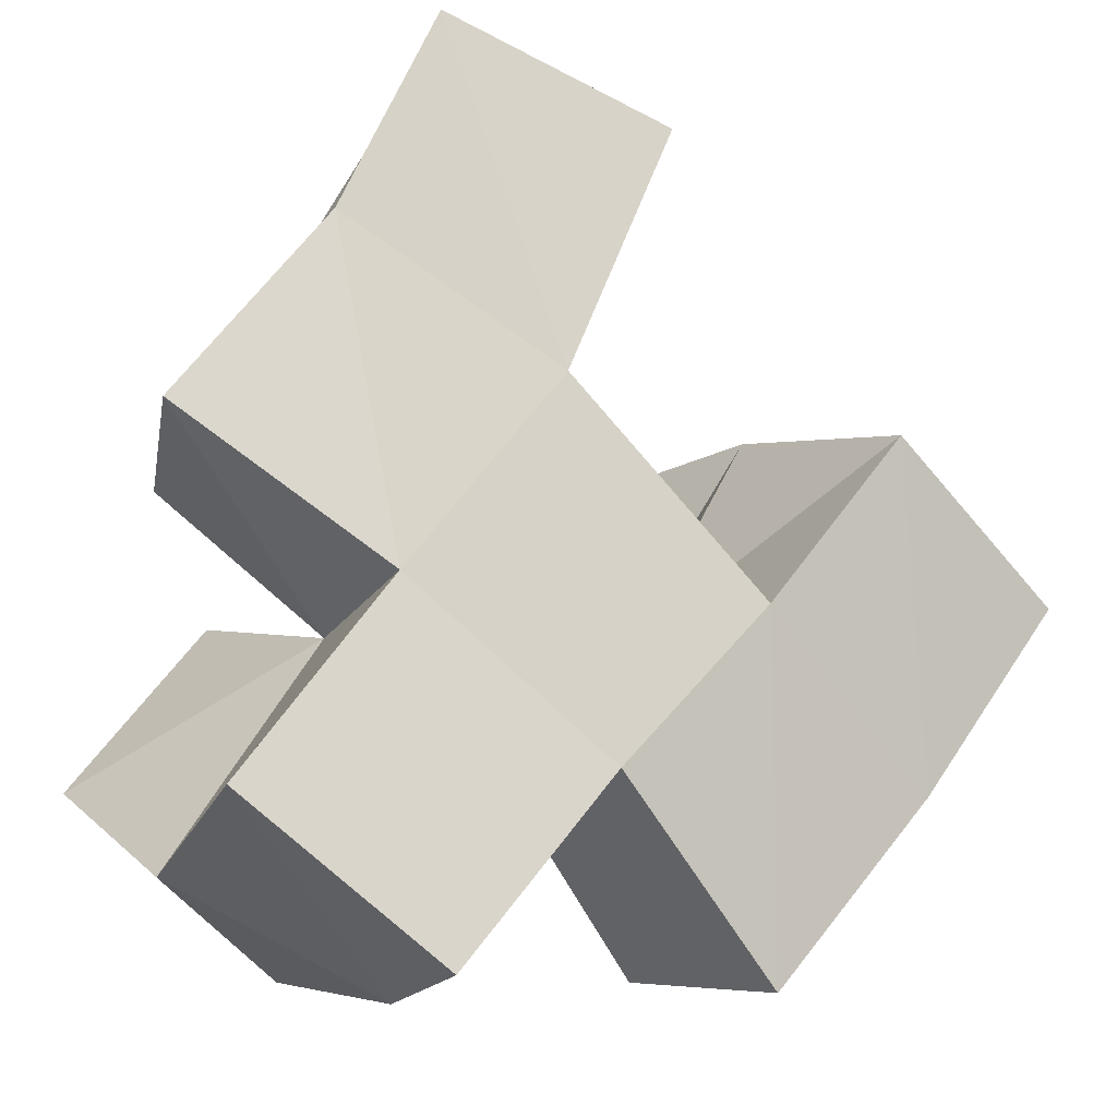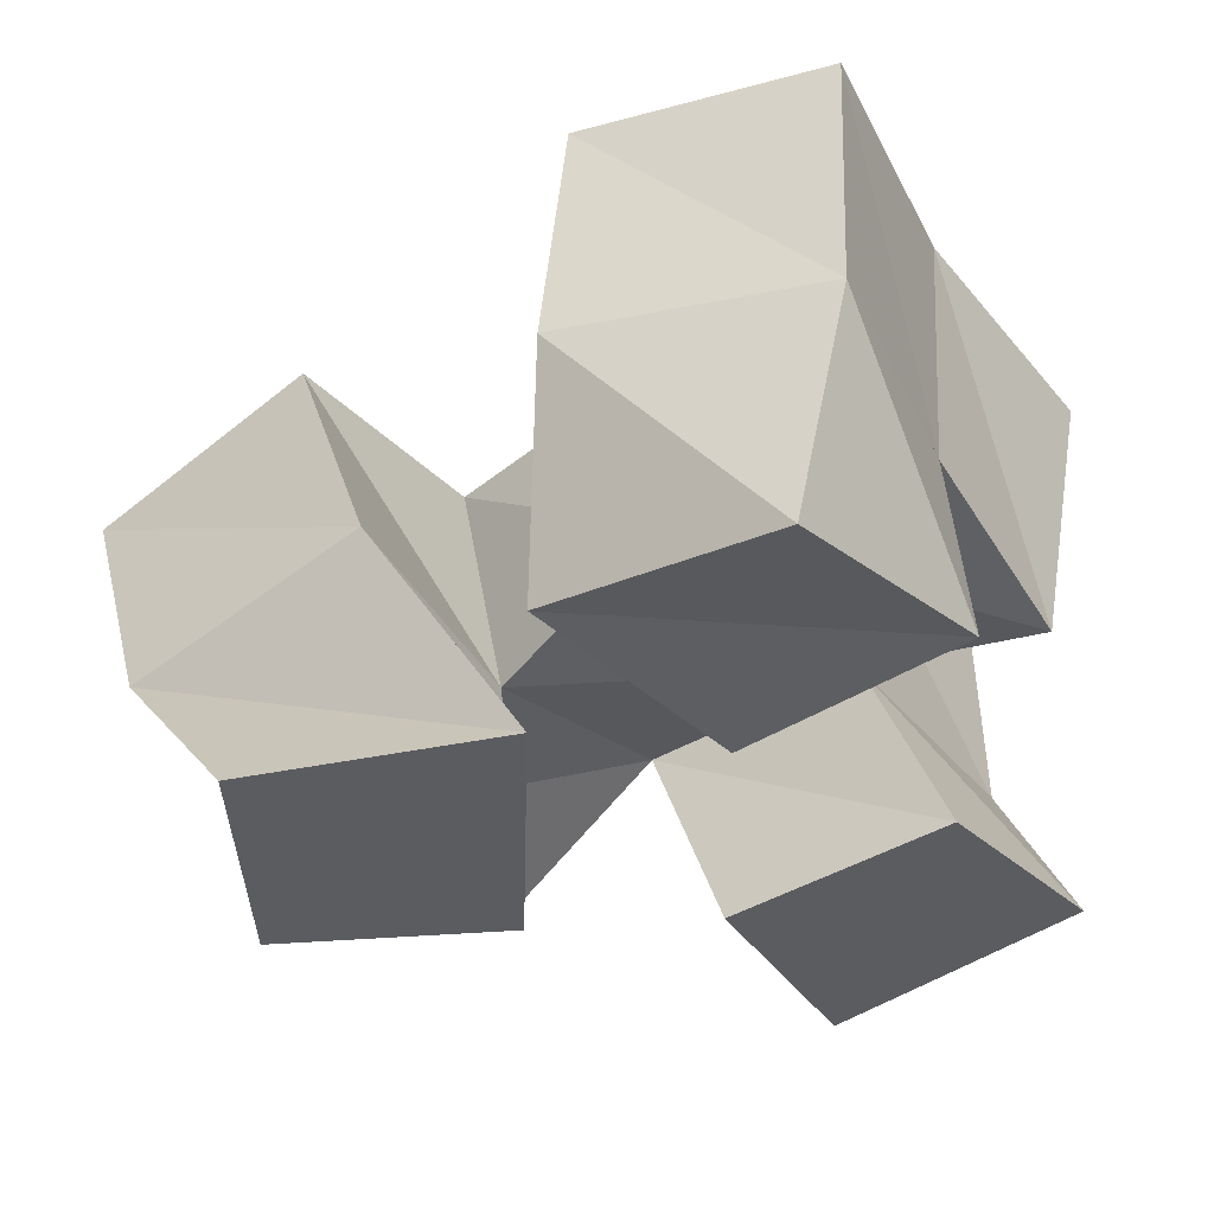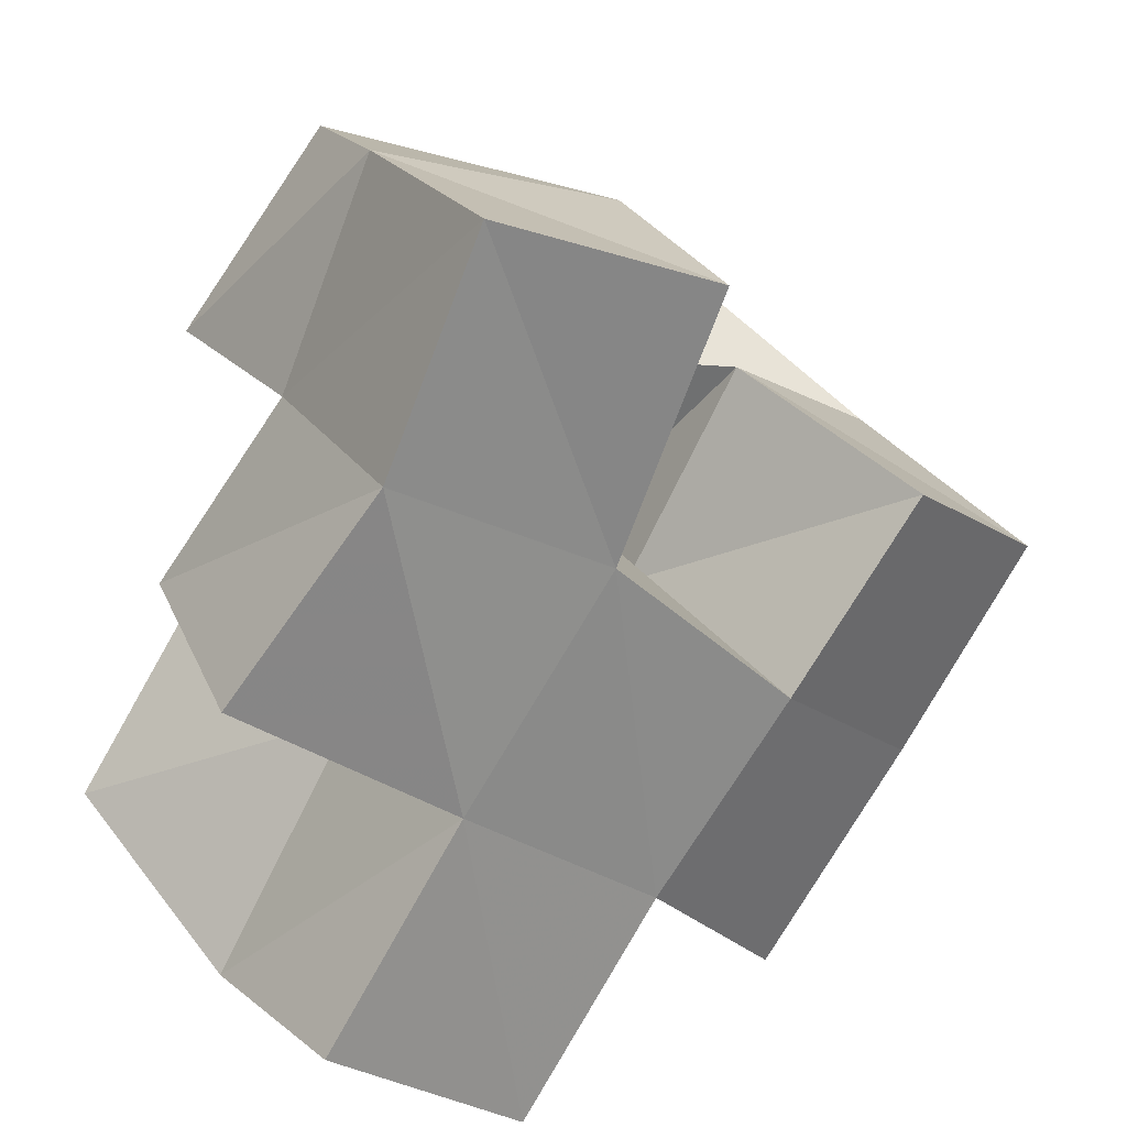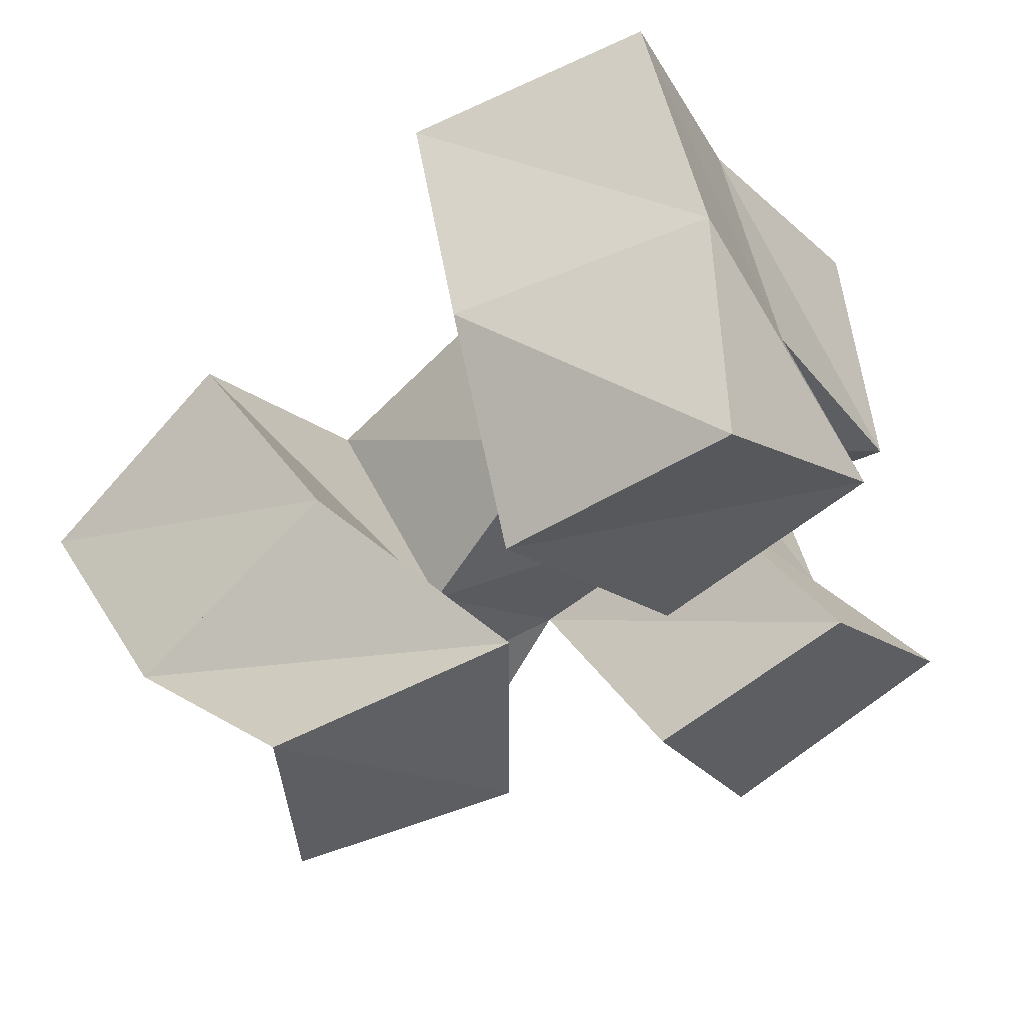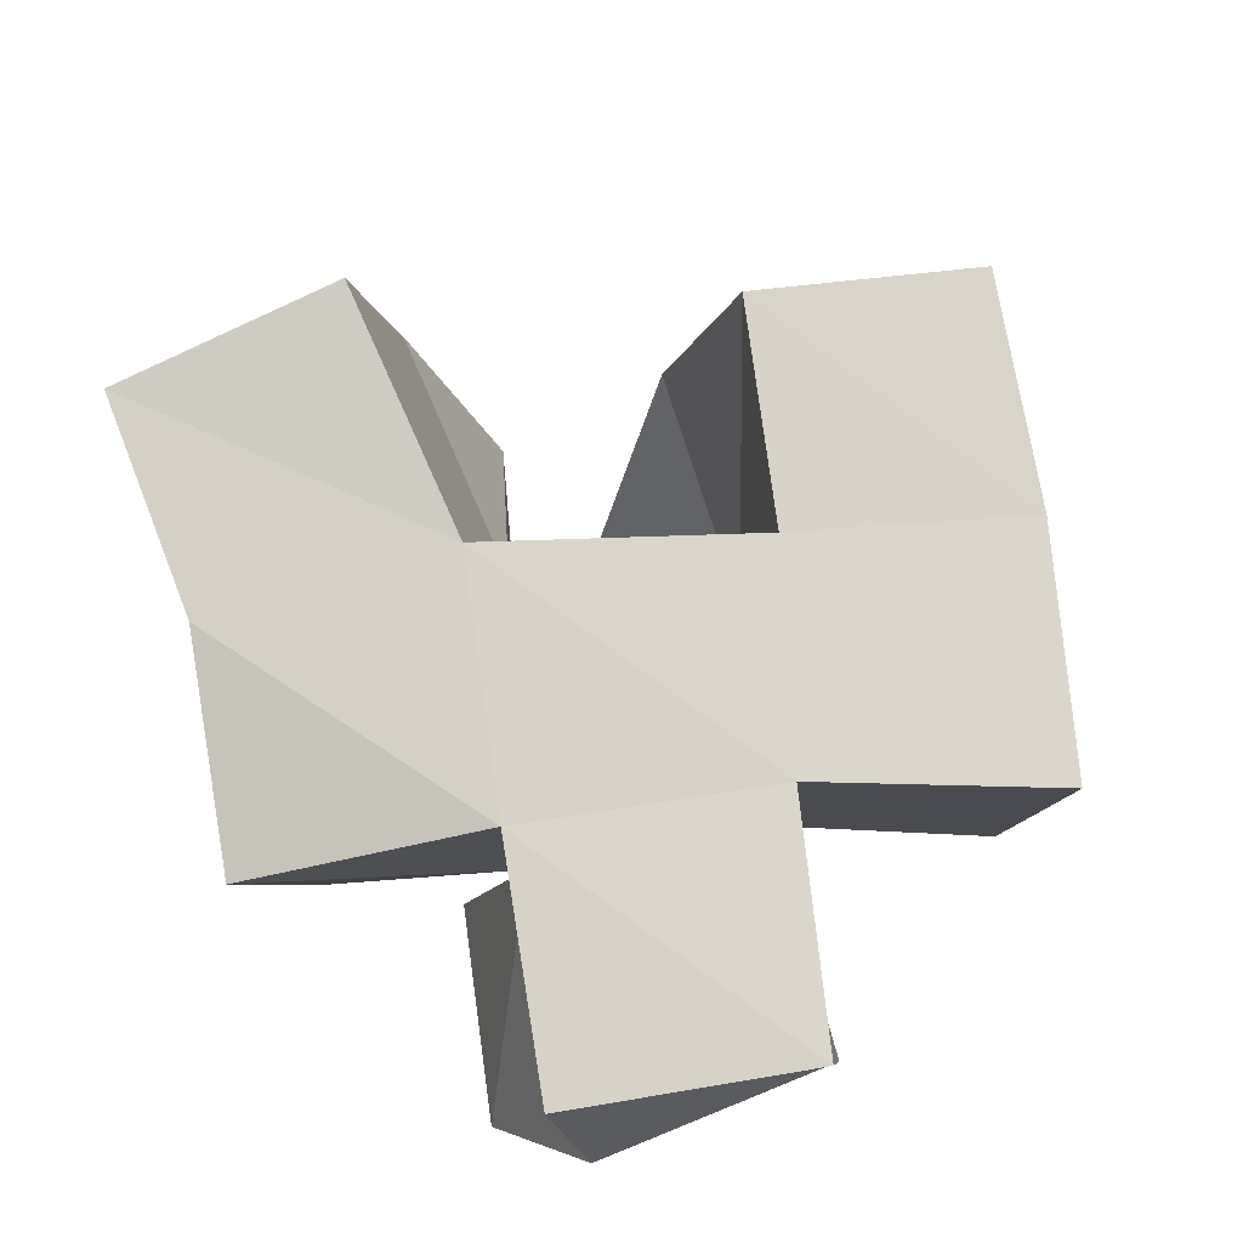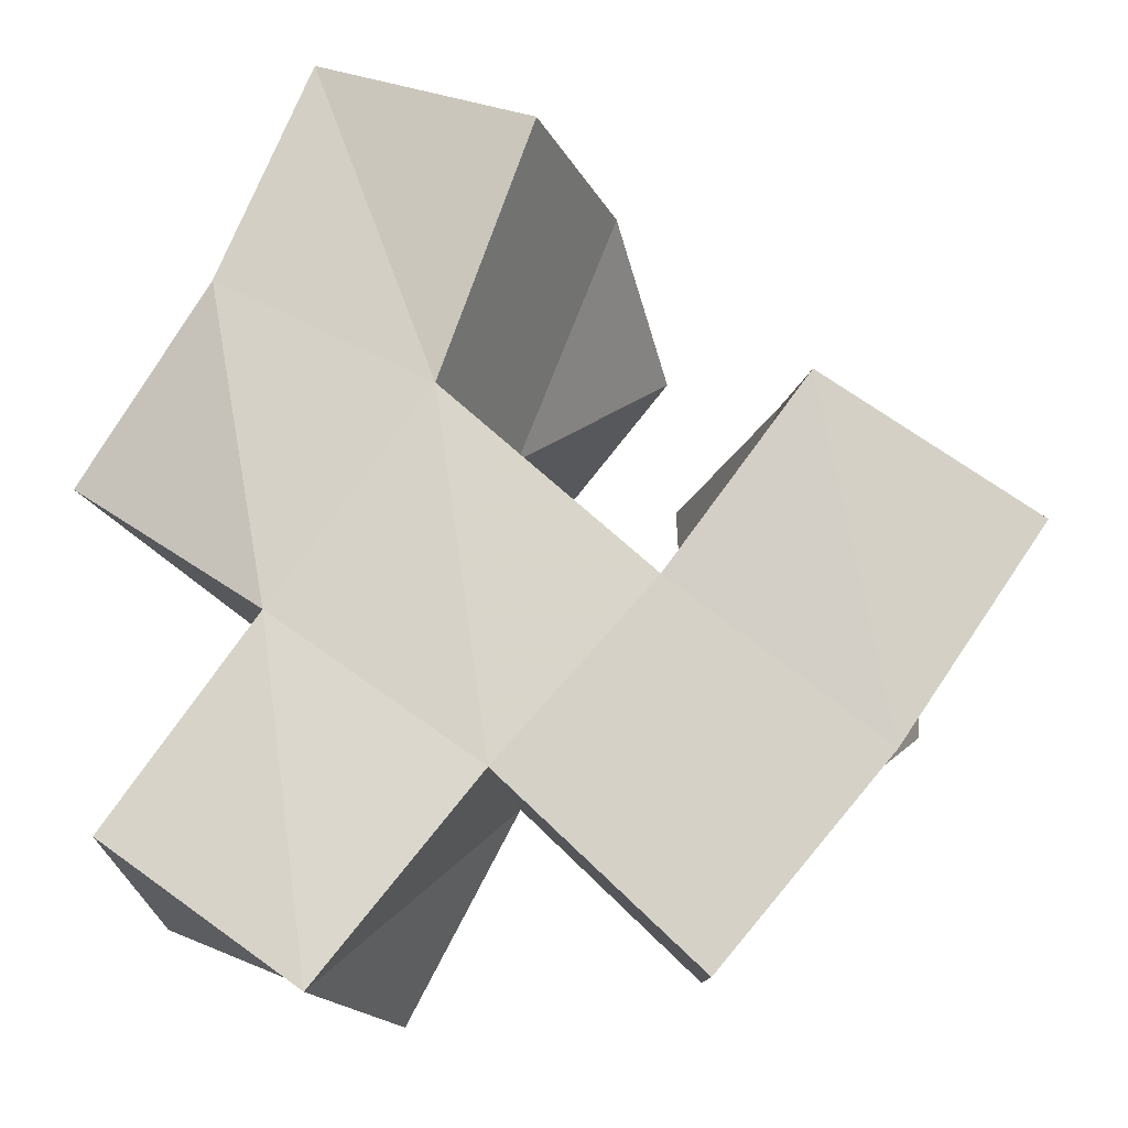
<metadata>
{"format":"obj","ext":"obj","renderer":"f3d","projection":"perspective","resolution":1024,"background":"white","views":[{"elev":-17.7,"azim":153.4,"up":"+Z"},{"elev":53.3,"azim":-7.6,"up":"+Z"},{"elev":26.4,"azim":144.0,"up":"+Z"},{"elev":57.3,"azim":-23.3,"up":"+Z"},{"elev":72.4,"azim":134.9,"up":"+Y"},{"elev":-19.5,"azim":-173.5,"up":"+Z"}]}
</metadata>
<code>
v 0.5753 0.1 0.3121
v 0.5899 0.1414 0.3206
v 0.5343 0.1093 0.2847
v 0.5413 0.151 0.3042
v 0.6072 0.1 0.277
v 0.6083 0.138 0.2765
v 0.5683 0.1043 0.2444
v 0.5617 0.1487 0.2528
v 0.5331 0.105 0.2565
v 0.5092 0.1483 0.2619
v 0.4816 0.1001 0.2596
v 0.4653 0.1382 0.2357
v 0.5308 0.1 0.2005
v 0.5318 0.1421 0.2175
v 0.4834 0.1 0.206
v 0.4931 0.1353 0.1892
v 0.6089 0.1 0.2208
v 0.6002 0.1436 0.209
v 0.5678 0.1 0.1963
v 0.5611 0.1464 0.1812
v 0.6371 0.1 0.1836
v 0.6308 0.1417 0.1603
v 0.5913 0.1 0.1496
v 0.5838 0.1411 0.1404
v 0.5974 0.1883 0.3225
v 0.5522 0.1971 0.3036
v 0.6168 0.1855 0.2783
v 0.5718 0.1912 0.2521
v 0.5015 0.196 0.2494
v 0.4602 0.1854 0.2223
v 0.5299 0.1925 0.2122
v 0.4888 0.1816 0.1814
v 0.6037 0.1882 0.2097
v 0.5612 0.1911 0.1777
v 0.6338 0.1864 0.1682
v 0.5931 0.191 0.1383
v 0.6297 0.1258 0.2396
v 0.6448 0.1758 0.2398
v 0.5277 0.1309 0.1498
v 0.5229 0.18 0.1414
f 1 2 4
f 3 1 4
f 2 6 8
f 4 2 8
f 6 5 7
f 8 6 7
f 5 1 3
f 7 5 3
f 8 7 3
f 4 8 3
f 2 1 5
f 6 2 5
f 9 10 12
f 11 9 12
f 10 14 16
f 12 10 16
f 14 13 15
f 16 14 15
f 13 9 11
f 15 13 11
f 16 15 11
f 12 16 11
f 10 9 13
f 14 10 13
f 17 18 20
f 19 17 20
f 18 22 24
f 20 18 24
f 22 21 23
f 24 22 23
f 21 17 19
f 23 21 19
f 24 23 19
f 20 24 19
f 18 17 21
f 22 18 21
f 2 25 26
f 4 2 26
f 25 27 28
f 26 25 28
f 27 6 8
f 28 27 8
f 6 2 4
f 8 6 4
f 28 8 4
f 26 28 4
f 25 2 6
f 27 25 6
f 10 29 30
f 12 10 30
f 29 31 32
f 30 29 32
f 31 14 16
f 32 31 16
f 14 10 12
f 16 14 12
f 32 16 12
f 30 32 12
f 29 10 14
f 31 29 14
f 18 33 34
f 20 18 34
f 33 35 36
f 34 33 36
f 35 22 24
f 36 35 24
f 22 18 20
f 24 22 20
f 36 24 20
f 34 36 20
f 33 18 22
f 35 33 22
f 6 27 28
f 8 6 28
f 27 38 33
f 28 27 33
f 38 37 18
f 33 38 18
f 37 6 8
f 18 37 8
f 33 18 8
f 28 33 8
f 27 6 37
f 38 27 37
f 8 28 31
f 14 8 31
f 28 33 34
f 31 28 34
f 33 18 20
f 34 33 20
f 18 8 14
f 20 18 14
f 34 20 14
f 31 34 14
f 28 8 18
f 33 28 18
f 14 31 32
f 16 14 32
f 31 34 40
f 32 31 40
f 34 20 39
f 40 34 39
f 20 14 16
f 39 20 16
f 40 39 16
f 32 40 16
f 31 14 20
f 34 31 20

</code>
